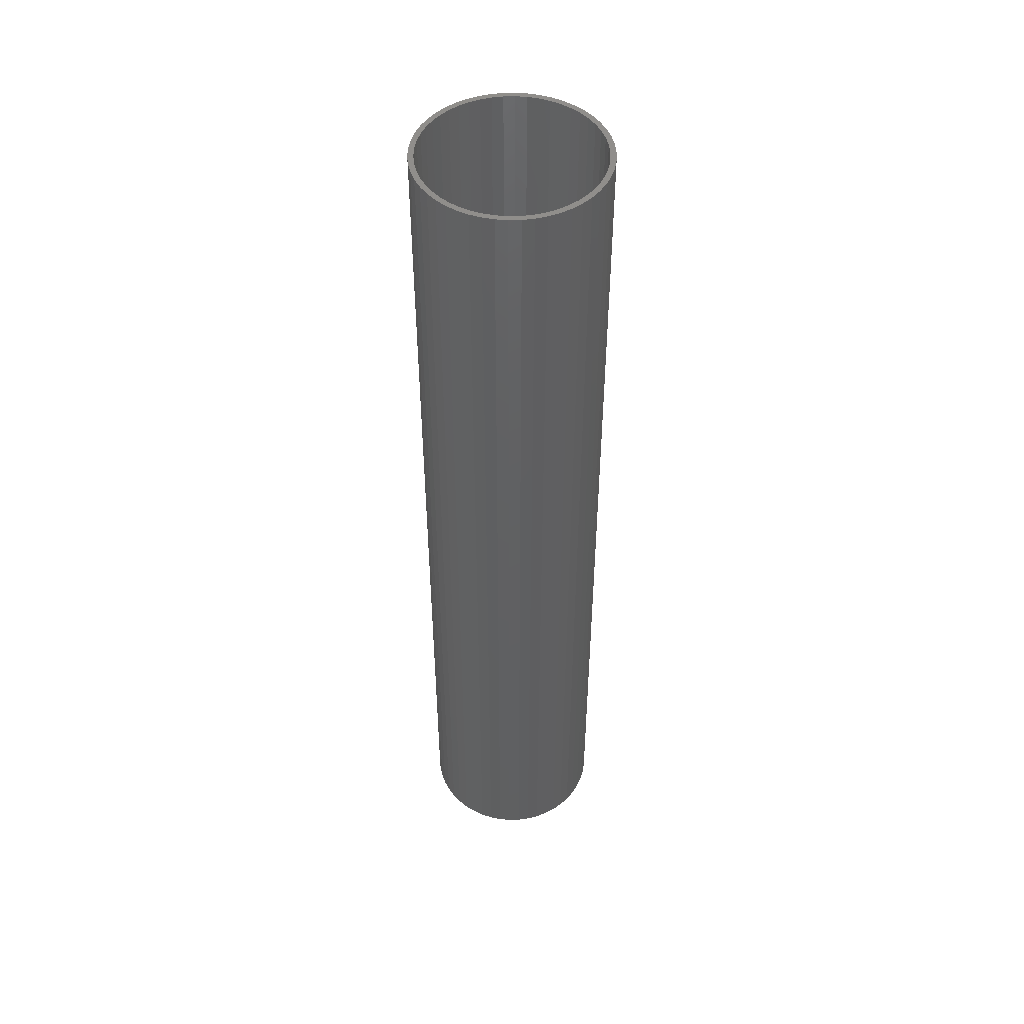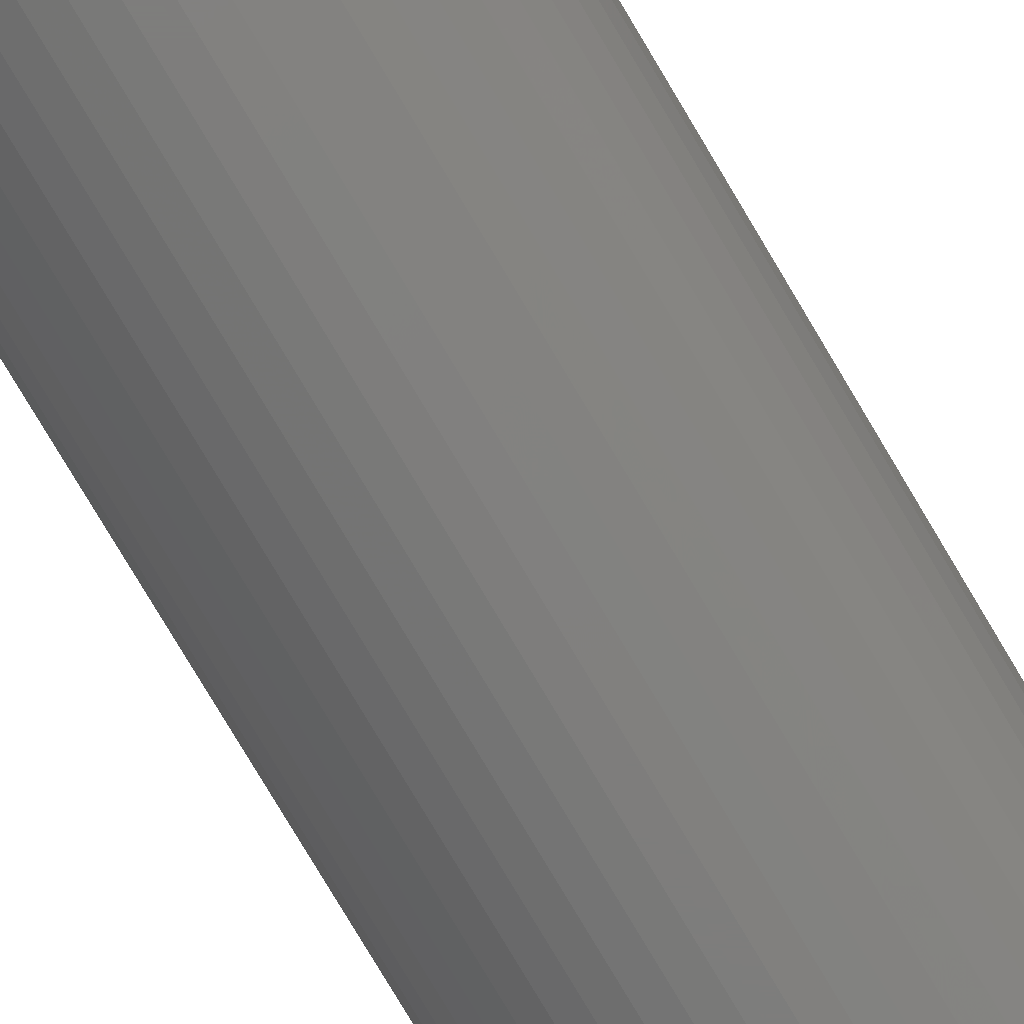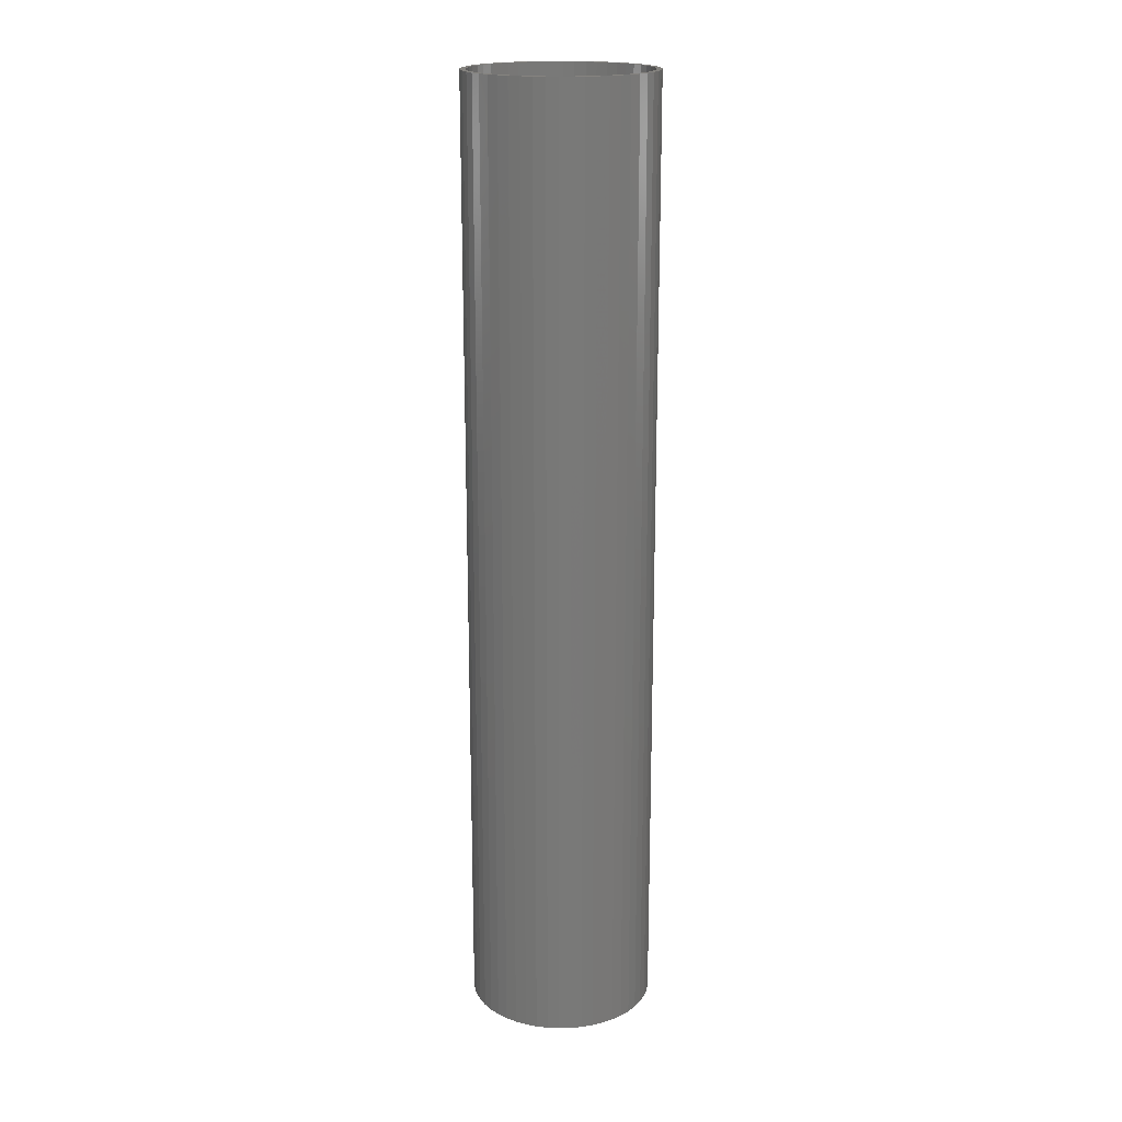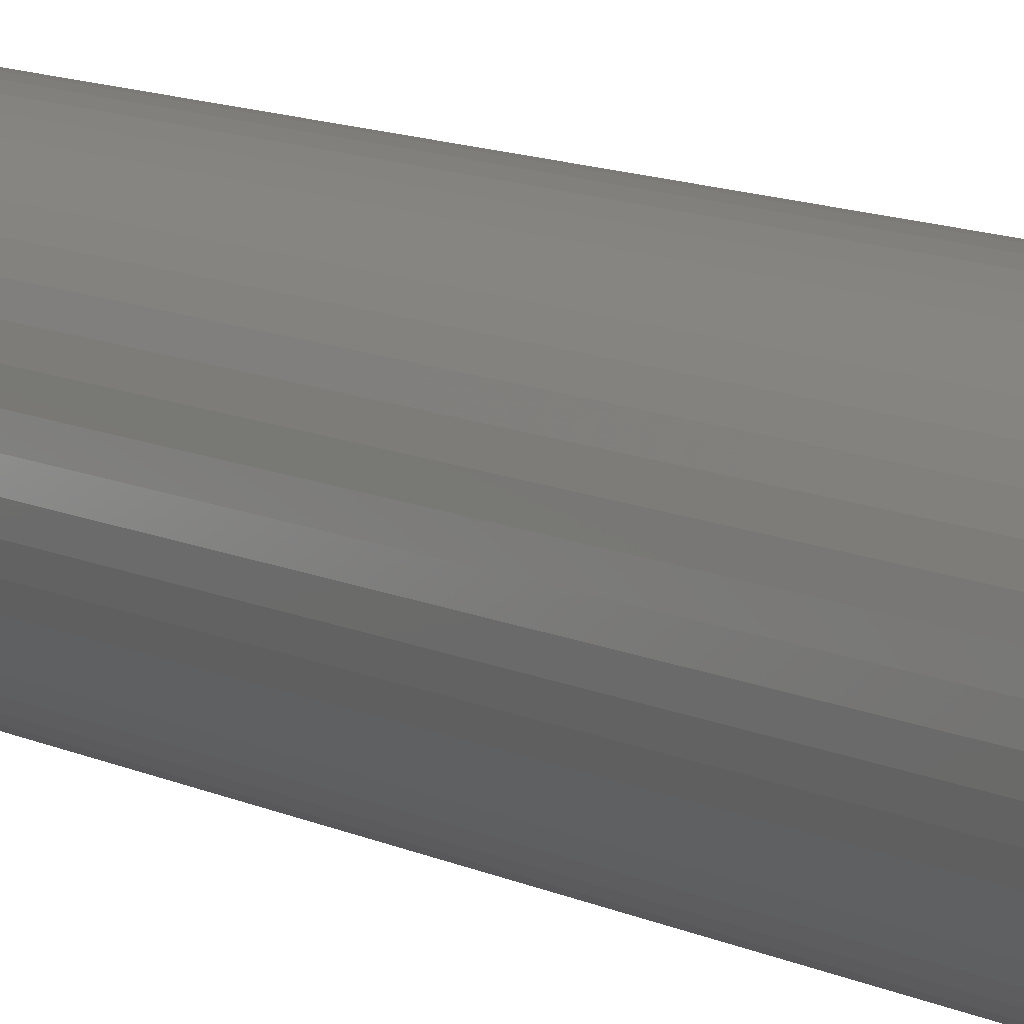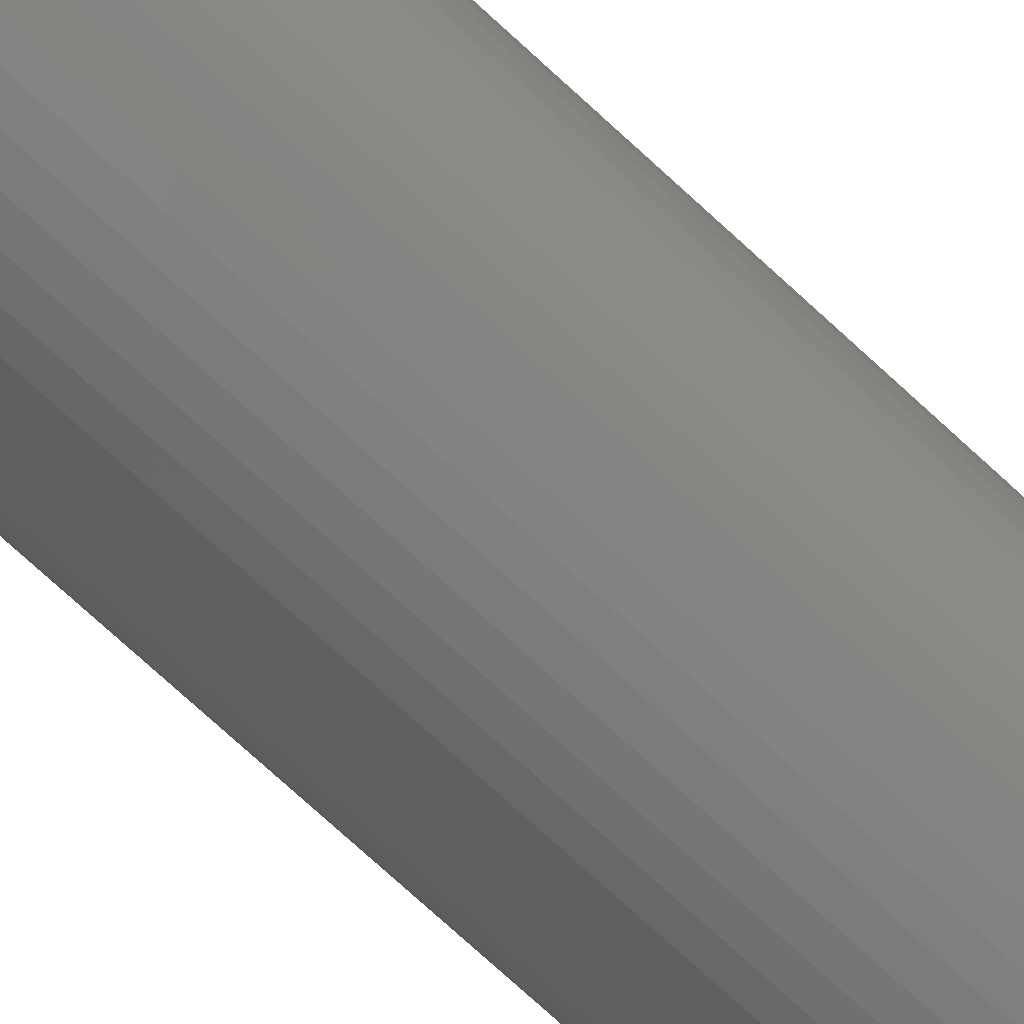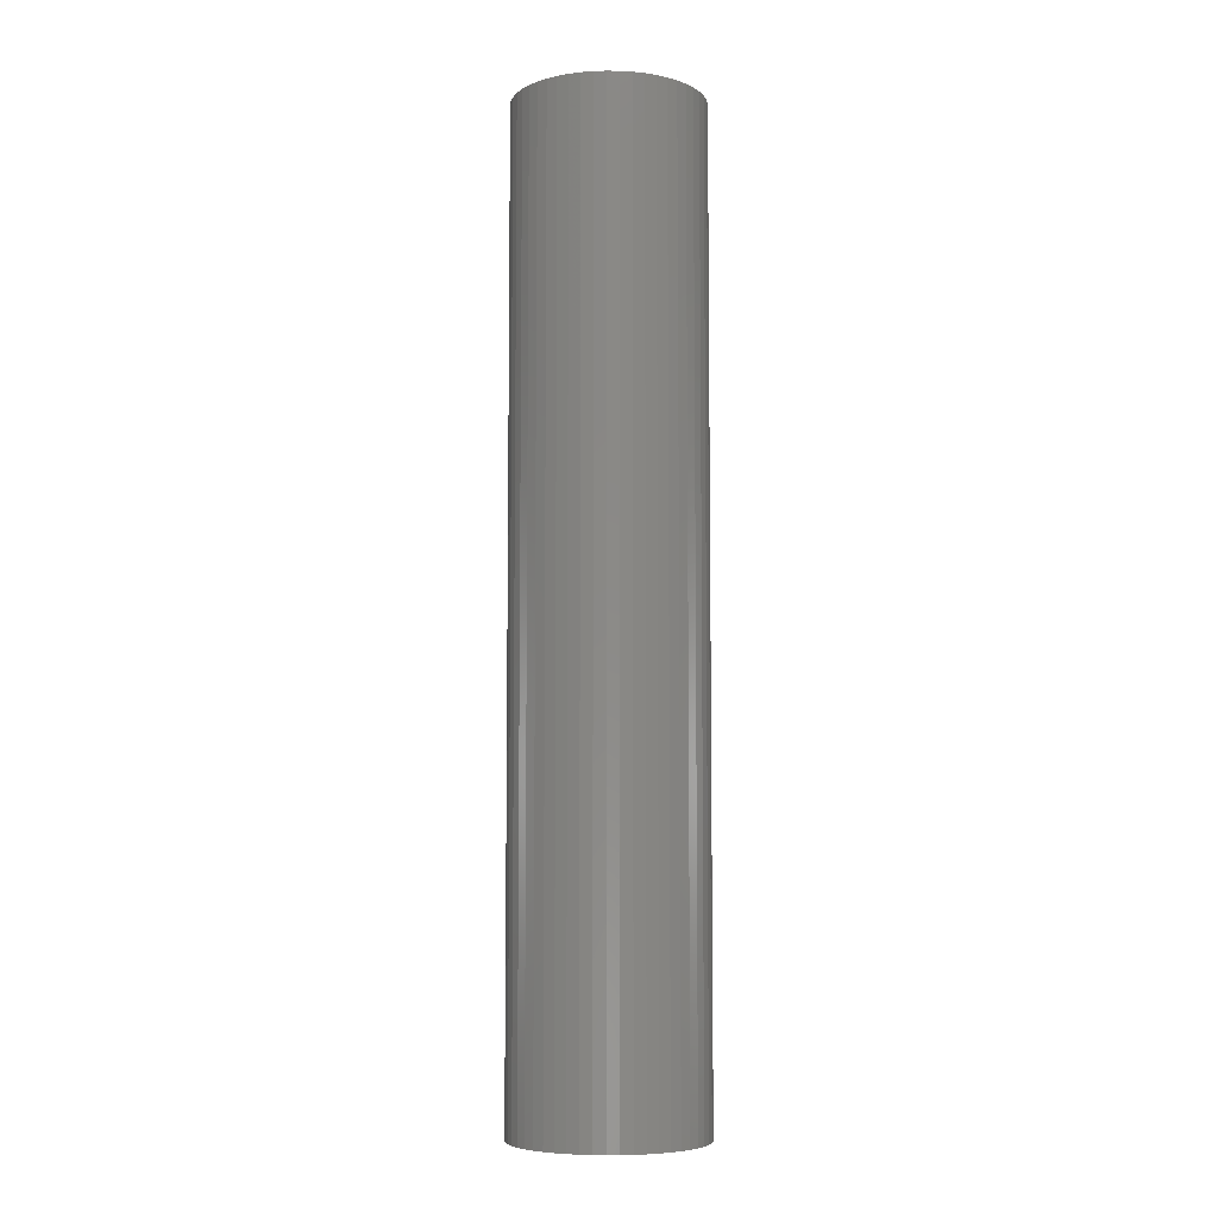
<metadata>
{"format":"stl","ext":"stl","renderer":"f3d","projection":"perspective","resolution":1024,"background":"white","views":[{"elev":48.1,"azim":-88.0,"up":"+Z"},{"elev":-77.0,"azim":30.6,"up":"+Y"},{"elev":18.7,"azim":-2.3,"up":"+Z"},{"elev":10.5,"azim":141.5,"up":"+Y"},{"elev":-74.4,"azim":-132.6,"up":"+Y"},{"elev":-6.5,"azim":149.0,"up":"+Z"}]}
</metadata>
<code>
# stl→obj: 200 verts, 400 faces
v 8.5 0 43.5
v 8.433 1.065 -43.5
v 8.433 1.065 43.5
v 8.5 0 -43.5
v -8.5 0 -43.5
v -8.433 1.065 43.5
v -8.433 1.065 -43.5
v -8.5 0 43.5
v 0.5337 8.483 -43.5
v -0.5337 8.483 43.5
v 0.5337 8.483 43.5
v -0.5337 8.483 -43.5
v -0.5337 -8.483 -43.5
v 0.5337 -8.483 43.5
v -0.5337 -8.483 43.5
v 0.5337 -8.483 -43.5
v 6.196 5.819 -43.5
v 5.418 6.549 43.5
v 6.196 5.819 43.5
v 5.418 6.549 -43.5
v -5.418 6.549 -43.5
v -6.196 5.819 43.5
v -5.418 6.549 43.5
v -6.196 5.819 -43.5
v -2.627 8.084 -43.5
v -3.619 7.691 43.5
v -2.627 8.084 43.5
v -3.619 7.691 -43.5
v 7.903 3.129 43.5
v 7.449 4.095 -43.5
v 7.449 4.095 43.5
v 7.903 3.129 -43.5
v 3.619 7.691 -43.5
v 2.627 8.084 43.5
v 3.619 7.691 43.5
v 2.627 8.084 -43.5
v 1.593 8.349 43.5
v 1.593 8.349 -43.5
v 4.555 7.177 -43.5
v 4.555 7.177 43.5
v -7.903 3.129 -43.5
v -7.449 4.095 43.5
v -7.449 4.095 -43.5
v -7.903 3.129 43.5
v 8 0 43.5
v 7.937 1.003 43.5
v 8.233 2.114 43.5
v 8.433 -1.065 43.5
v 7.937 -1.003 43.5
v 7.749 1.99 43.5
v 7.438 2.945 43.5
v 7.01 3.854 43.5
v 6.877 4.996 43.5
v 6.472 4.702 43.5
v 5.832 5.476 43.5
v 5.099 6.164 43.5
v 4.287 6.755 43.5
v 3.406 7.239 43.5
v 2.472 7.608 43.5
v 1.499 7.858 43.5
v 0.5023 7.984 43.5
v -0.5023 7.984 43.5
v -1.499 7.858 43.5
v -1.593 8.349 43.5
v -2.472 7.608 43.5
v -3.406 7.239 43.5
v -4.287 6.755 43.5
v -4.555 7.177 43.5
v -5.099 6.164 43.5
v -5.832 5.476 43.5
v -6.472 4.702 43.5
v -6.877 4.996 43.5
v -7.01 3.854 43.5
v -7.438 2.945 43.5
v -7.749 1.99 43.5
v -8.233 2.114 43.5
v -7.937 1.003 43.5
v 8.233 -2.114 43.5
v 7.749 -1.99 43.5
v 7.903 -3.129 43.5
v 7.438 -2.945 43.5
v 7.449 -4.095 43.5
v 7.01 -3.854 43.5
v 6.877 -4.996 43.5
v 6.472 -4.702 43.5
v 6.196 -5.819 43.5
v 5.832 -5.476 43.5
v 5.418 -6.549 43.5
v 5.099 -6.164 43.5
v 4.555 -7.177 43.5
v 4.287 -6.755 43.5
v 3.619 -7.691 43.5
v 3.406 -7.239 43.5
v 2.627 -8.084 43.5
v 2.472 -7.608 43.5
v 1.593 -8.349 43.5
v 1.499 -7.858 43.5
v 0.5023 -7.984 43.5
v -0.5023 -7.984 43.5
v -1.499 -7.858 43.5
v -1.593 -8.349 43.5
v -2.472 -7.608 43.5
v -2.627 -8.084 43.5
v -3.406 -7.239 43.5
v -3.619 -7.691 43.5
v -4.287 -6.755 43.5
v -4.555 -7.177 43.5
v -5.099 -6.164 43.5
v -5.418 -6.549 43.5
v -5.832 -5.476 43.5
v -6.196 -5.819 43.5
v -6.472 -4.702 43.5
v -6.877 -4.996 43.5
v -7.01 -3.854 43.5
v -7.449 -4.095 43.5
v -7.438 -2.945 43.5
v -7.903 -3.129 43.5
v -7.749 -1.99 43.5
v -8.233 -2.114 43.5
v -7.937 -1.003 43.5
v -8.433 -1.065 43.5
v -8 0 43.5
v -1.593 8.349 -43.5
v 8 0 -43.5
v 8.433 -1.065 -43.5
v 7.937 -1.003 -43.5
v 8.233 -2.114 -43.5
v 7.937 1.003 -43.5
v 7.749 -1.99 -43.5
v 7.903 -3.129 -43.5
v 7.438 -2.945 -43.5
v 7.449 -4.095 -43.5
v 7.01 -3.854 -43.5
v 6.877 -4.996 -43.5
v 6.472 -4.702 -43.5
v 6.196 -5.819 -43.5
v 5.832 -5.476 -43.5
v 5.418 -6.549 -43.5
v 5.099 -6.164 -43.5
v 4.555 -7.177 -43.5
v 4.287 -6.755 -43.5
v 3.619 -7.691 -43.5
v 3.406 -7.239 -43.5
v 2.627 -8.084 -43.5
v 2.472 -7.608 -43.5
v 1.593 -8.349 -43.5
v 1.499 -7.858 -43.5
v 0.5023 -7.984 -43.5
v -0.5023 -7.984 -43.5
v -1.499 -7.858 -43.5
v -1.593 -8.349 -43.5
v -2.472 -7.608 -43.5
v -2.627 -8.084 -43.5
v -3.406 -7.239 -43.5
v -3.619 -7.691 -43.5
v -4.287 -6.755 -43.5
v -4.555 -7.177 -43.5
v -5.099 -6.164 -43.5
v -5.418 -6.549 -43.5
v -5.832 -5.476 -43.5
v -6.196 -5.819 -43.5
v -6.472 -4.702 -43.5
v -6.877 -4.996 -43.5
v -7.01 -3.854 -43.5
v -7.449 -4.095 -43.5
v -7.438 -2.945 -43.5
v -7.903 -3.129 -43.5
v -7.749 -1.99 -43.5
v -8.233 -2.114 -43.5
v -7.937 -1.003 -43.5
v -8.433 -1.065 -43.5
v 8.233 2.114 -43.5
v 7.749 1.99 -43.5
v 7.438 2.945 -43.5
v 7.01 3.854 -43.5
v 6.877 4.996 -43.5
v 6.472 4.702 -43.5
v 5.832 5.476 -43.5
v 5.099 6.164 -43.5
v 4.287 6.755 -43.5
v 3.406 7.239 -43.5
v 2.472 7.608 -43.5
v 1.499 7.858 -43.5
v 0.5023 7.984 -43.5
v -0.5023 7.984 -43.5
v -1.499 7.858 -43.5
v -2.472 7.608 -43.5
v -3.406 7.239 -43.5
v -4.287 6.755 -43.5
v -4.555 7.177 -43.5
v -5.099 6.164 -43.5
v -5.832 5.476 -43.5
v -6.472 4.702 -43.5
v -6.877 4.996 -43.5
v -7.01 3.854 -43.5
v -7.438 2.945 -43.5
v -7.749 1.99 -43.5
v -8.233 2.114 -43.5
v -7.937 1.003 -43.5
v -8 0 -43.5
f 1 2 3
f 2 1 4
f 5 6 7
f 6 5 8
f 9 10 11
f 10 9 12
f 13 14 15
f 14 13 16
f 17 18 19
f 18 17 20
f 21 22 23
f 22 21 24
f 25 26 27
f 26 25 28
f 29 30 31
f 30 29 32
f 33 34 35
f 34 33 36
f 36 37 34
f 37 36 38
f 39 35 40
f 35 39 33
f 41 42 43
f 42 41 44
f 45 1 3
f 46 3 47
f 1 45 48
f 49 48 45
f 3 46 45
f 50 47 29
f 47 50 46
f 51 29 31
f 29 51 50
f 31 52 51
f 53 52 31
f 53 54 52
f 19 54 53
f 19 55 54
f 18 55 19
f 18 56 55
f 40 56 18
f 40 57 56
f 35 57 40
f 35 58 57
f 34 58 35
f 34 59 58
f 37 59 34
f 37 60 59
f 11 60 37
f 11 61 60
f 11 62 61
f 10 62 11
f 10 63 62
f 64 63 10
f 64 65 63
f 27 65 64
f 27 66 65
f 26 66 27
f 26 67 66
f 68 67 26
f 68 69 67
f 23 69 68
f 23 70 69
f 22 70 23
f 22 71 70
f 72 71 22
f 72 73 71
f 42 73 72
f 73 42 74
f 44 74 42
f 74 44 75
f 76 75 44
f 75 76 77
f 6 77 76
f 48 49 78
f 79 78 49
f 78 79 80
f 81 80 79
f 80 81 82
f 83 82 81
f 83 84 82
f 85 84 83
f 85 86 84
f 87 86 85
f 87 88 86
f 89 88 87
f 89 90 88
f 91 90 89
f 91 92 90
f 93 92 91
f 93 94 92
f 95 94 93
f 95 96 94
f 97 96 95
f 97 14 96
f 98 14 97
f 99 14 98
f 99 15 14
f 100 15 99
f 100 101 15
f 102 101 100
f 102 103 101
f 104 103 102
f 104 105 103
f 106 105 104
f 106 107 105
f 108 107 106
f 108 109 107
f 110 109 108
f 110 111 109
f 112 111 110
f 112 113 111
f 114 113 112
f 115 114 116
f 114 115 113
f 117 116 118
f 116 117 115
f 119 118 120
f 121 120 122
f 77 6 122
f 118 119 117
f 8 122 6
f 120 121 119
f 122 8 121
f 12 64 10
f 64 12 123
f 124 4 125
f 126 125 127
f 4 124 2
f 128 2 124
f 125 126 124
f 129 127 130
f 127 129 126
f 131 130 132
f 130 131 129
f 132 133 131
f 134 133 132
f 134 135 133
f 136 135 134
f 136 137 135
f 138 137 136
f 138 139 137
f 140 139 138
f 140 141 139
f 142 141 140
f 142 143 141
f 144 143 142
f 144 145 143
f 146 145 144
f 146 147 145
f 16 147 146
f 16 148 147
f 16 149 148
f 13 149 16
f 13 150 149
f 151 150 13
f 151 152 150
f 153 152 151
f 153 154 152
f 155 154 153
f 155 156 154
f 157 156 155
f 157 158 156
f 159 158 157
f 159 160 158
f 161 160 159
f 161 162 160
f 163 162 161
f 163 164 162
f 165 164 163
f 164 165 166
f 167 166 165
f 166 167 168
f 169 168 167
f 168 169 170
f 171 170 169
f 2 128 172
f 173 172 128
f 172 173 32
f 174 32 173
f 32 174 30
f 175 30 174
f 175 176 30
f 177 176 175
f 177 17 176
f 178 17 177
f 178 20 17
f 179 20 178
f 179 39 20
f 180 39 179
f 180 33 39
f 181 33 180
f 181 36 33
f 182 36 181
f 182 38 36
f 183 38 182
f 183 9 38
f 184 9 183
f 185 9 184
f 185 12 9
f 186 12 185
f 186 123 12
f 187 123 186
f 187 25 123
f 188 25 187
f 188 28 25
f 189 28 188
f 189 190 28
f 191 190 189
f 191 21 190
f 192 21 191
f 192 24 21
f 193 24 192
f 193 194 24
f 195 194 193
f 43 195 196
f 195 43 194
f 41 196 197
f 196 41 43
f 198 197 199
f 7 199 200
f 170 171 200
f 197 198 41
f 5 200 171
f 199 7 198
f 200 5 7
f 16 96 14
f 96 16 146
f 47 32 29
f 32 47 172
f 3 172 47
f 172 3 2
f 53 17 19
f 17 53 176
f 31 176 53
f 176 31 30
f 38 11 37
f 11 38 9
f 20 40 18
f 40 20 39
f 43 72 194
f 72 43 42
f 194 22 24
f 22 194 72
f 198 44 41
f 44 198 76
f 7 76 198
f 76 7 6
f 28 68 26
f 68 28 190
f 190 23 68
f 23 190 21
f 123 27 64
f 27 123 25
f 48 4 1
f 4 48 125
f 82 130 80
f 130 82 132
f 161 109 111
f 109 161 159
f 165 117 167
f 117 165 115
f 163 115 165
f 115 163 113
f 142 90 92
f 90 142 140
f 80 127 78
f 127 80 130
f 161 113 163
f 113 161 111
f 169 121 171
f 121 169 119
f 171 8 5
f 8 171 121
f 167 119 169
f 119 167 117
f 138 86 88
f 86 138 136
f 144 92 94
f 92 144 142
f 146 94 96
f 94 146 144
f 78 125 48
f 125 78 127
f 84 132 82
f 132 84 134
f 86 134 84
f 134 86 136
f 151 15 101
f 15 151 13
f 159 107 109
f 107 159 157
f 140 88 90
f 88 140 138
f 153 101 103
f 101 153 151
f 155 103 105
f 103 155 153
f 157 105 107
f 105 157 155
f 124 46 128
f 46 124 45
f 122 199 77
f 199 122 200
f 185 61 62
f 61 185 184
f 148 99 98
f 99 148 149
f 179 55 56
f 55 179 178
f 192 69 70
f 69 192 191
f 188 65 66
f 65 188 187
f 174 52 175
f 52 174 51
f 182 58 59
f 58 182 181
f 183 59 60
f 59 183 182
f 181 57 58
f 57 181 180
f 73 193 71
f 193 73 195
f 71 192 70
f 192 71 193
f 191 67 69
f 67 191 189
f 187 63 65
f 63 187 186
f 147 98 97
f 98 147 148
f 173 51 174
f 51 173 50
f 128 50 173
f 50 128 46
f 177 55 178
f 55 177 54
f 175 54 177
f 54 175 52
f 184 60 61
f 60 184 183
f 180 56 57
f 56 180 179
f 74 195 73
f 195 74 196
f 75 196 74
f 196 75 197
f 77 197 75
f 197 77 199
f 189 66 67
f 66 189 188
f 186 62 63
f 62 186 185
f 126 45 124
f 45 126 49
f 137 85 135
f 85 137 87
f 120 200 122
f 200 120 170
f 143 95 93
f 95 143 145
f 131 79 129
f 79 131 81
f 133 81 131
f 81 133 83
f 135 83 133
f 83 135 85
f 110 162 112
f 162 110 160
f 114 166 116
f 166 114 164
f 118 170 120
f 170 118 168
f 116 168 118
f 168 116 166
f 137 89 87
f 89 137 139
f 141 93 91
f 93 141 143
f 145 97 95
f 97 145 147
f 129 49 126
f 49 129 79
f 149 100 99
f 100 149 150
f 158 110 108
f 110 158 160
f 152 104 102
f 104 152 154
f 156 108 106
f 108 156 158
f 112 164 114
f 164 112 162
f 139 91 89
f 91 139 141
f 150 102 100
f 102 150 152
f 154 106 104
f 106 154 156

</code>
